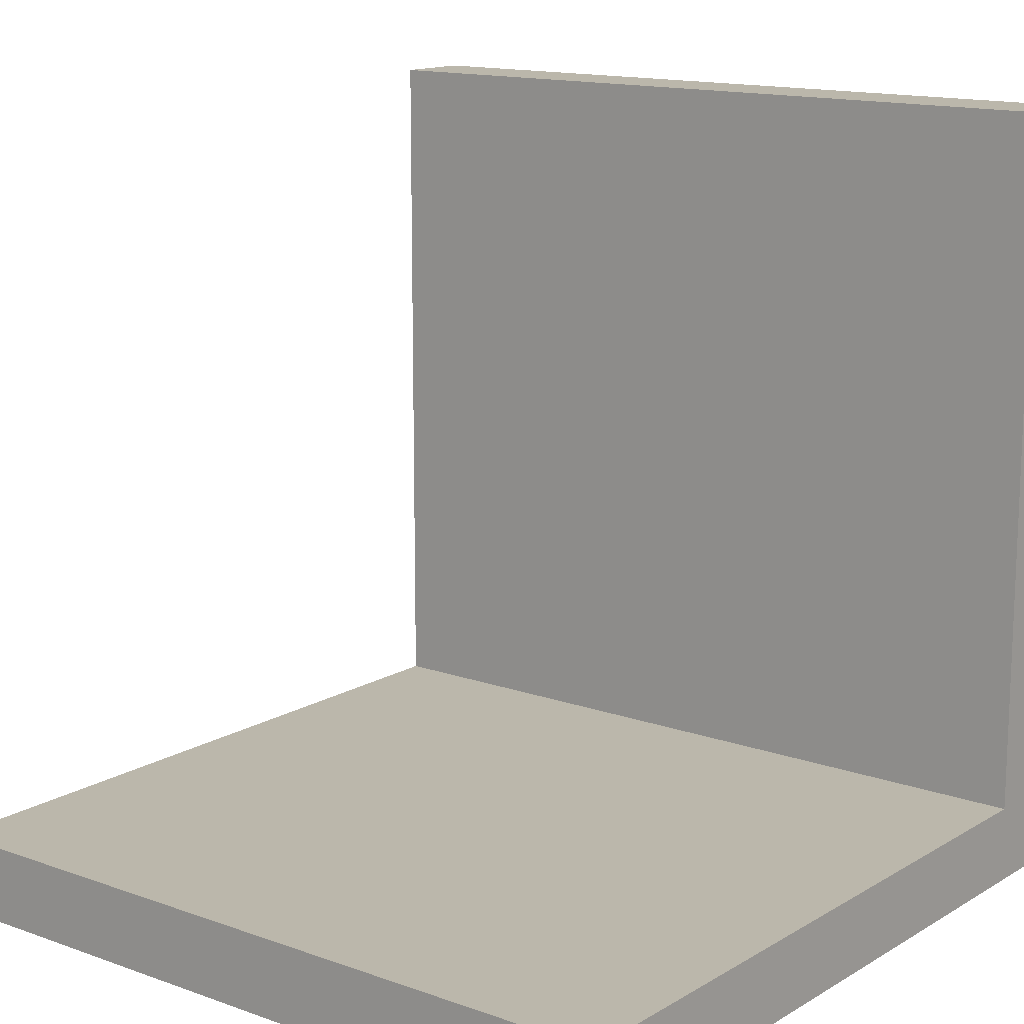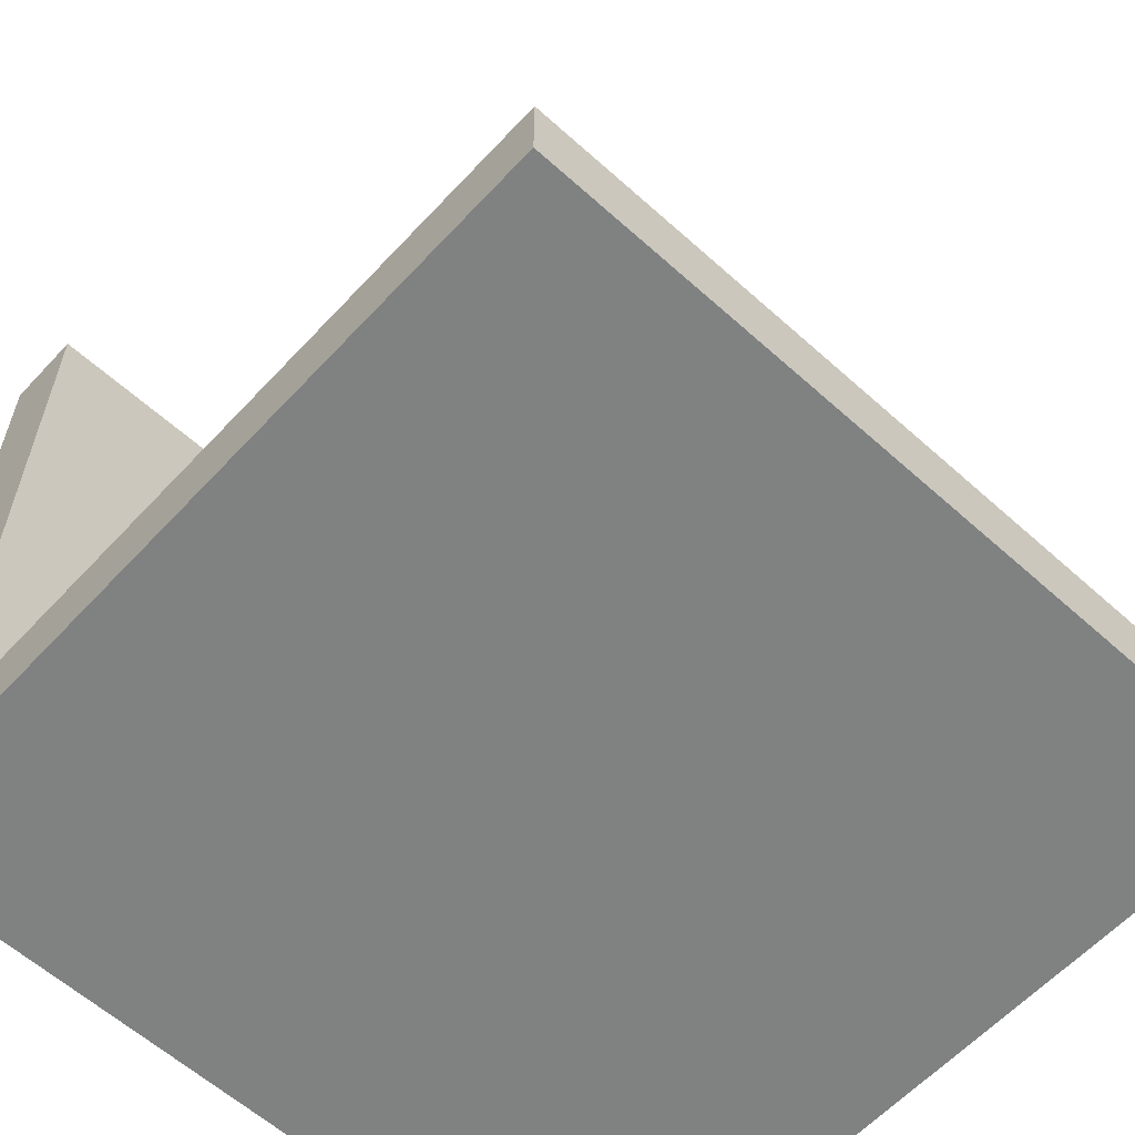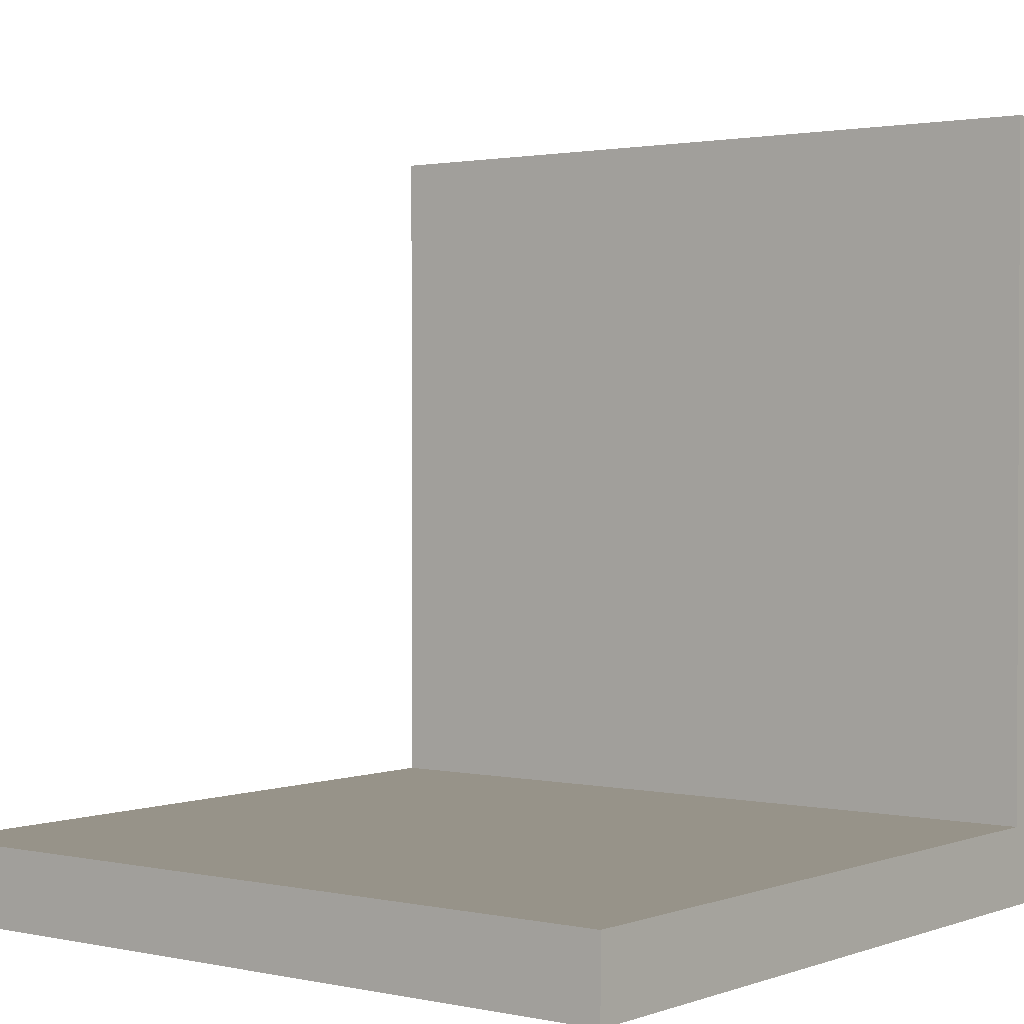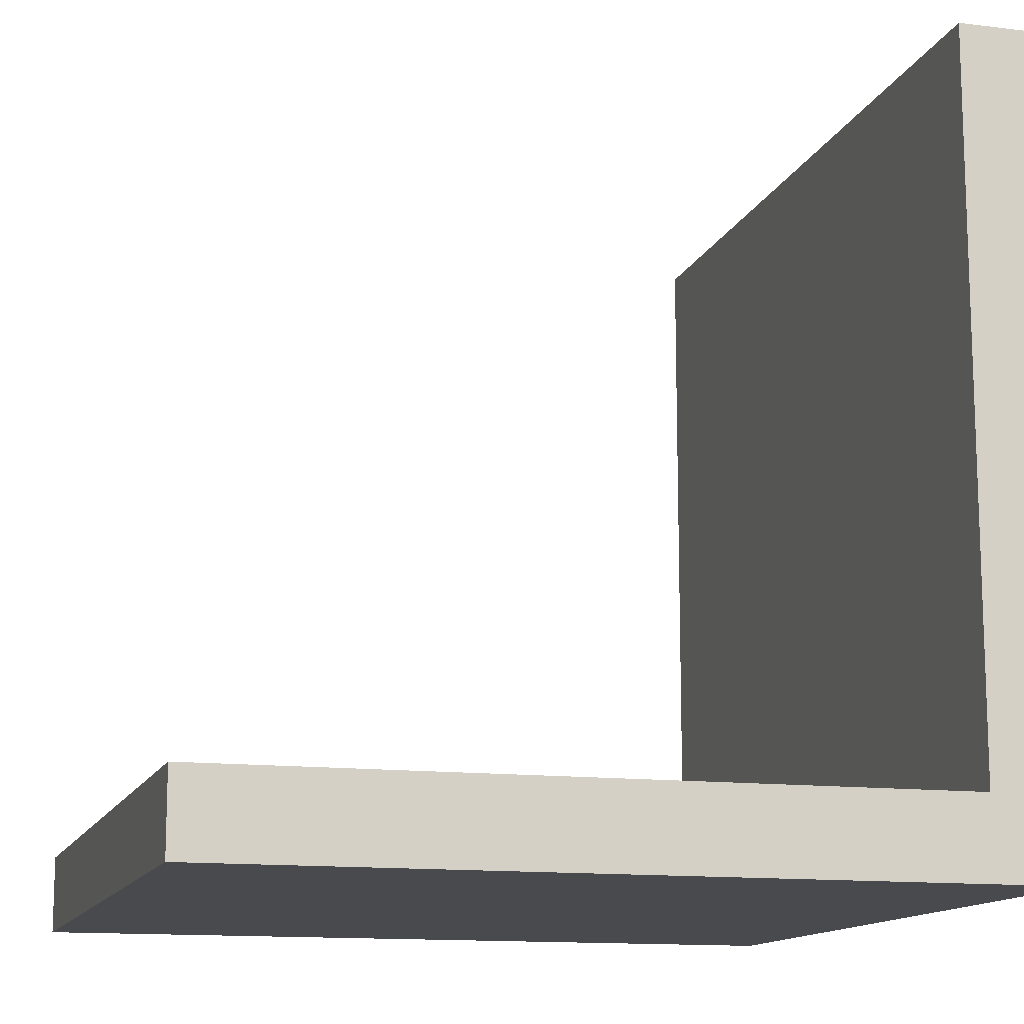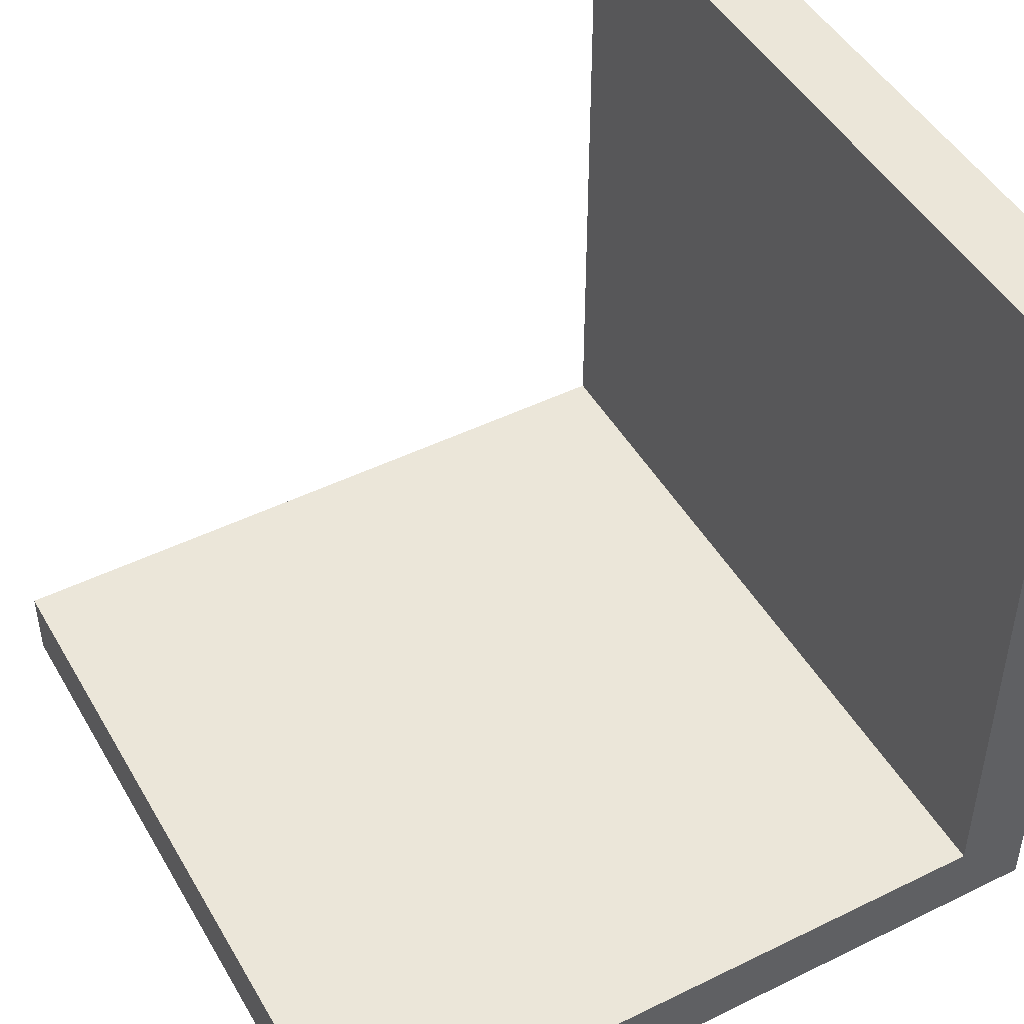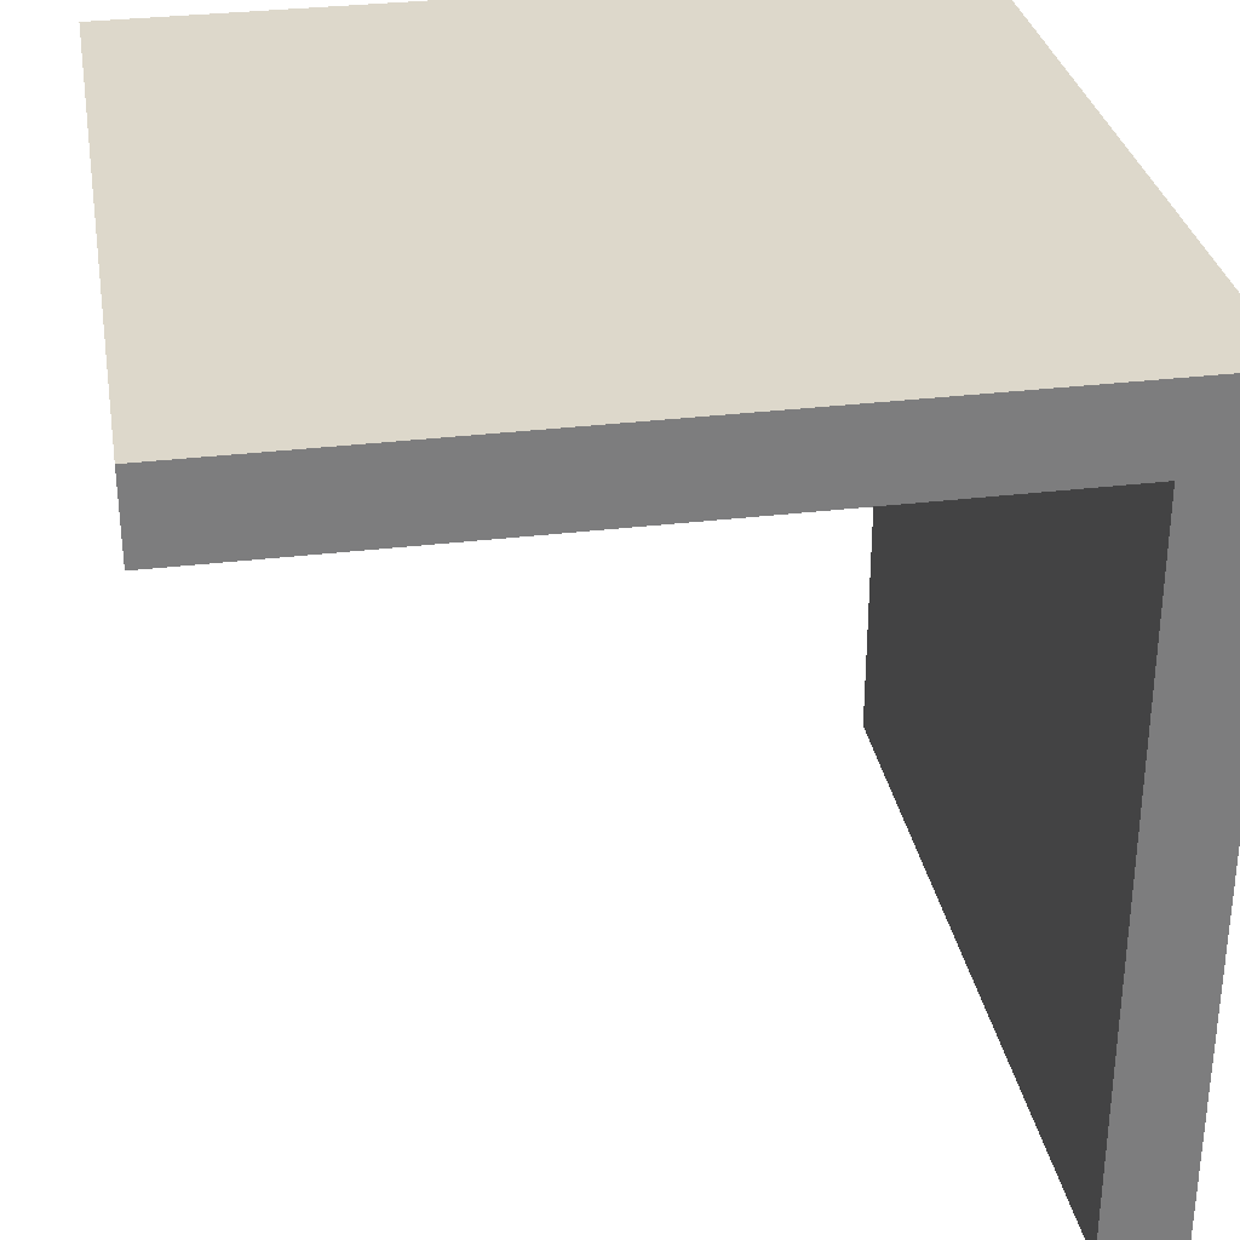
<metadata>
{"format":"obj","ext":"obj","renderer":"f3d","projection":"perspective","resolution":1024,"background":"white","views":[{"elev":14.2,"azim":38.1,"up":"+Z"},{"elev":-60.3,"azim":-42.6,"up":"+Z"},{"elev":1.5,"azim":37.8,"up":"+Z"},{"elev":-13.1,"azim":74.1,"up":"+Z"},{"elev":47.4,"azim":61.1,"up":"+Z"},{"elev":31.4,"azim":80.2,"up":"+Y"}]}
</metadata>
<code>
o Wall_Roof_Cube.009
v 1 5.4 -3.2
v -1 5.4 -3.2
v 0 5.4 -3.2
v -1 5.4 -3
v 1 5.4 -3
v 0 5.4 -3
v -1 7.4 -3
v -1 7.4 -3.2
v 0 7.4 -3.2
v 1 7.4 -3.2
v 1 7.4 -3
v 0 7.4 -3
v 1 7.2 -3
v 0 7.2 -3
v -1 7.2 -3.2
v 0 7.2 -3.2
v -1 7.2 -3
v 1 7.2 -3.2
v 1 7.2 -1.2
v 1 7.4 -1.2
v -1 7.4 -1.2
v 0 7.4 -1.2
v -1 7.2 -1.2
v 0 7.2 -1.2
f 16 15 8 9
f 11 12 22 20
f 4 2 3 6
f 9 8 7 12
f 10 9 12 11
f 15 17 7 8
f 13 18 10 11
f 18 16 9 10
f 6 3 1 5
f 1 3 16 18
f 4 6 14 17
f 5 1 18 13
f 2 4 17 15
f 6 5 13 14
f 3 2 15 16
f 24 19 20 22
f 23 24 22 21
f 13 11 20 19
f 12 7 21 22
f 7 17 23 21
f 17 14 24 23
f 14 13 19 24

</code>
